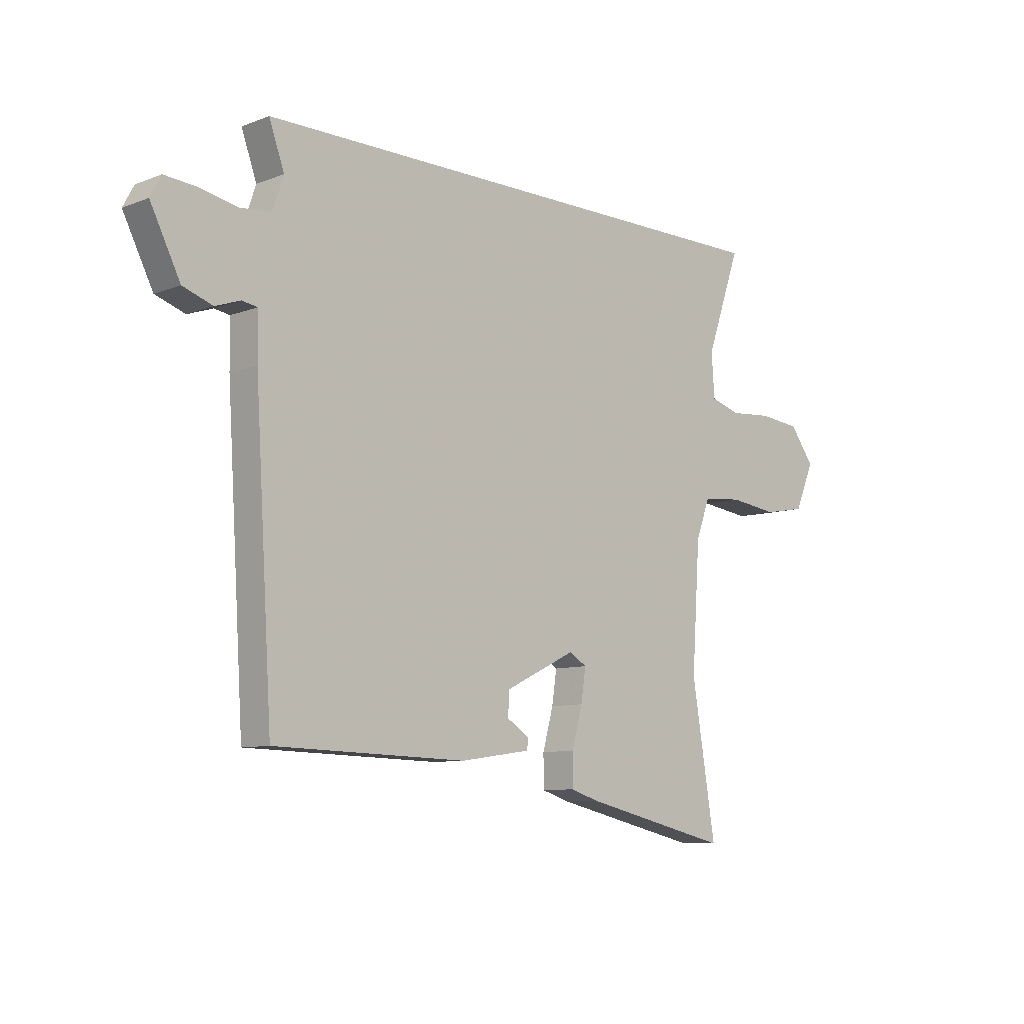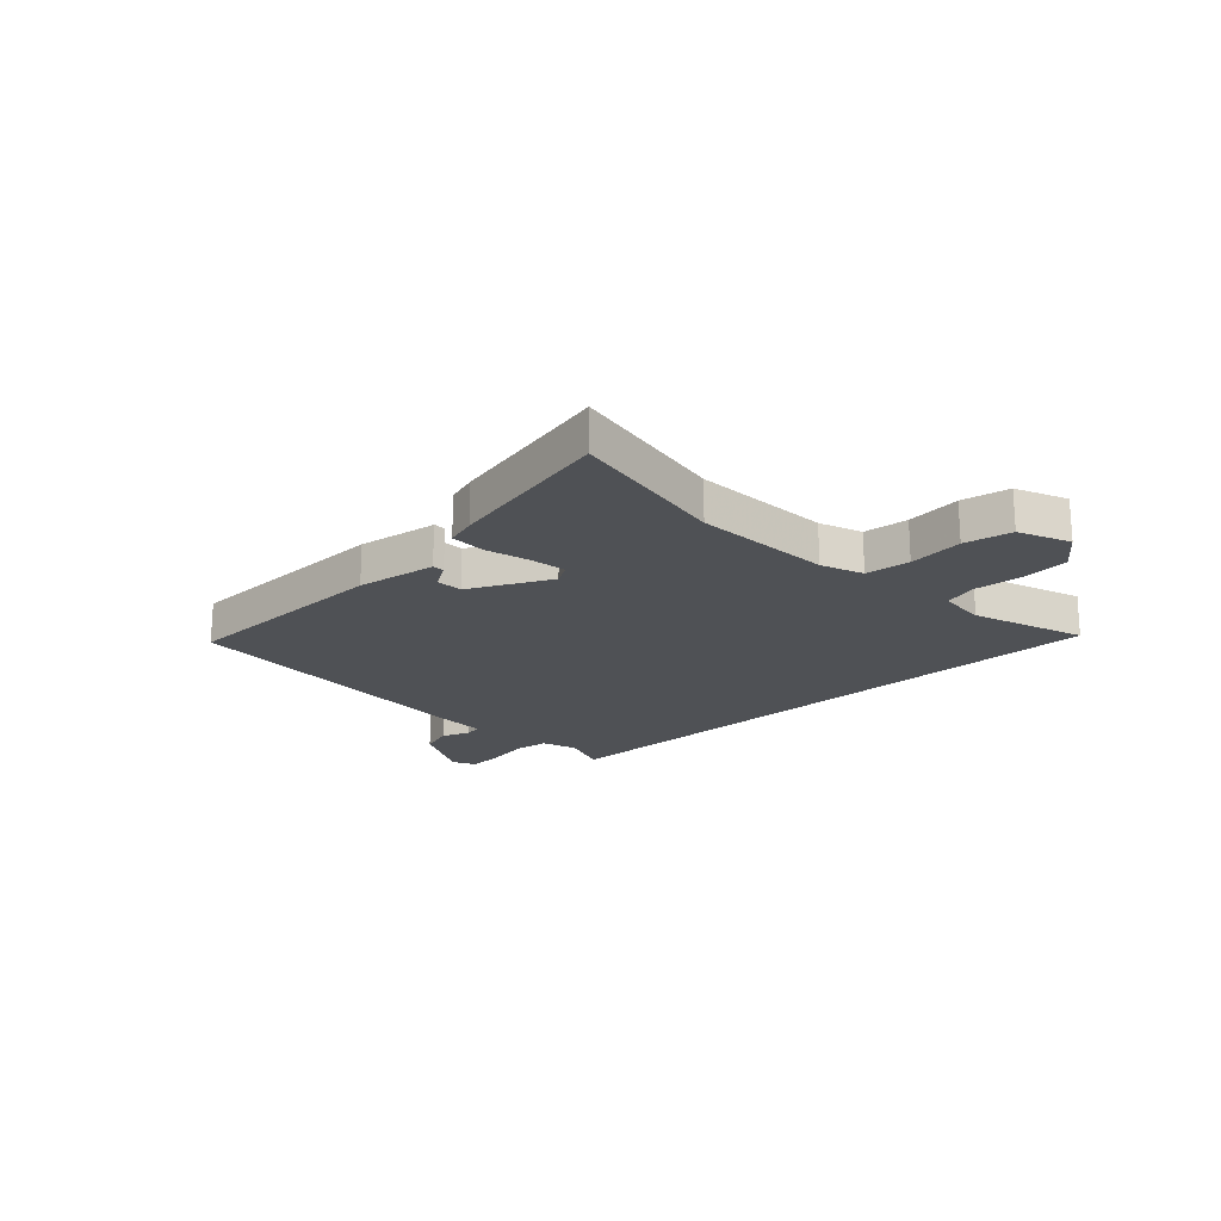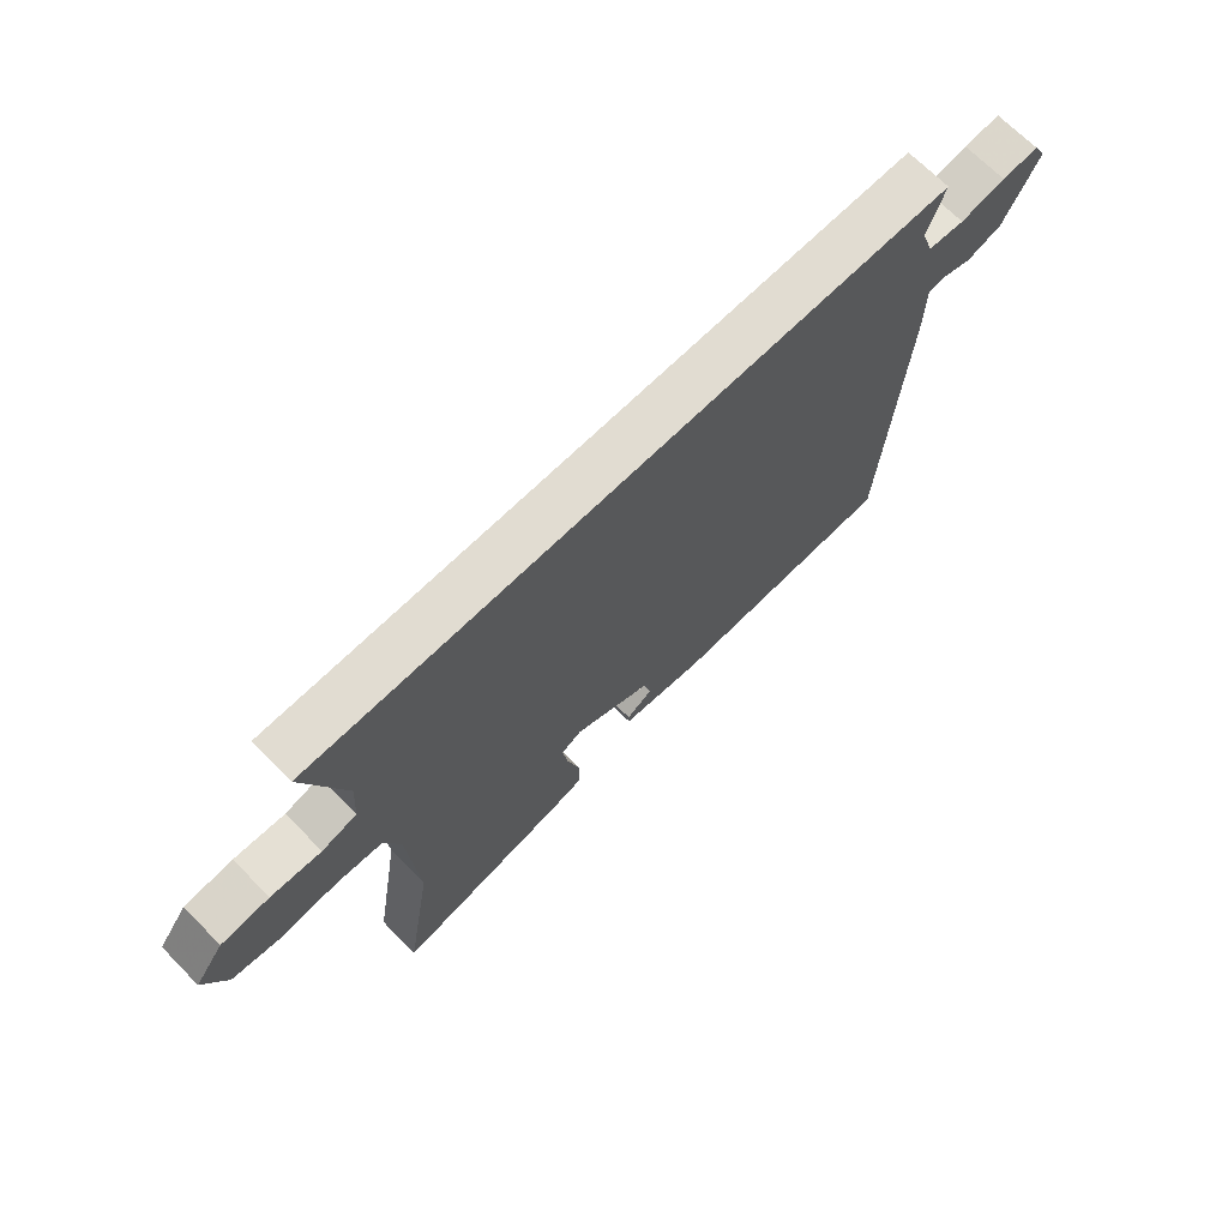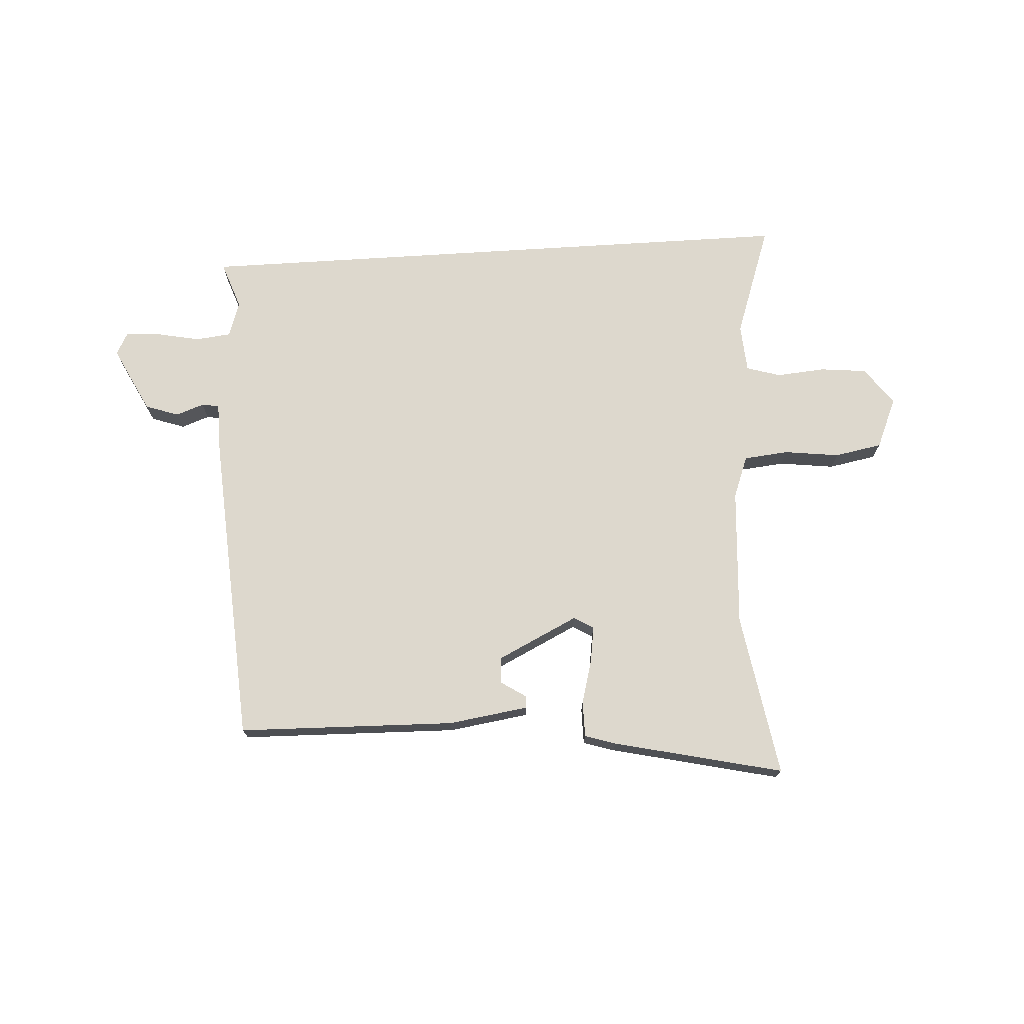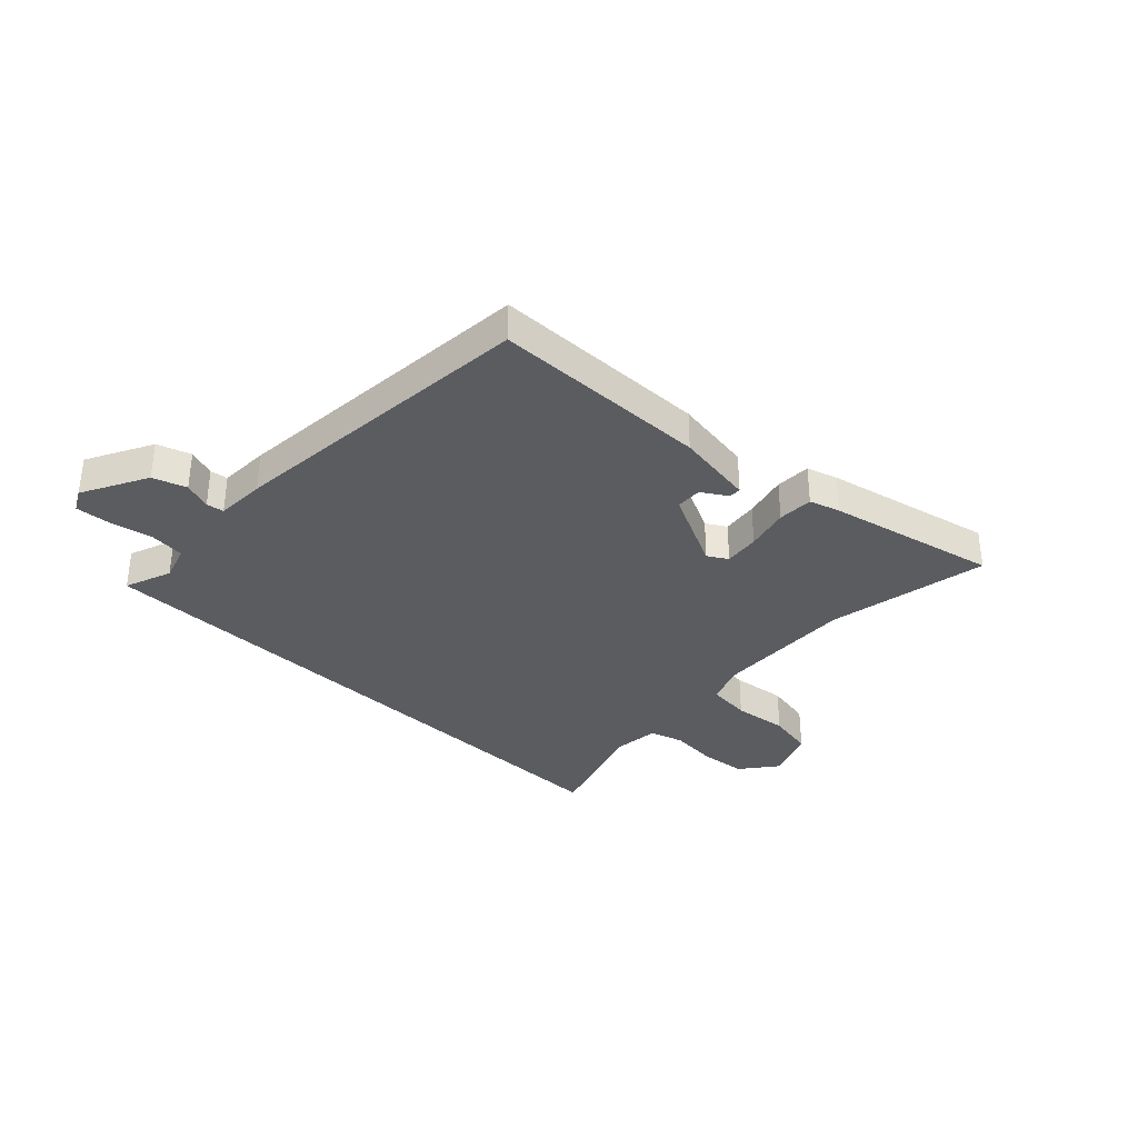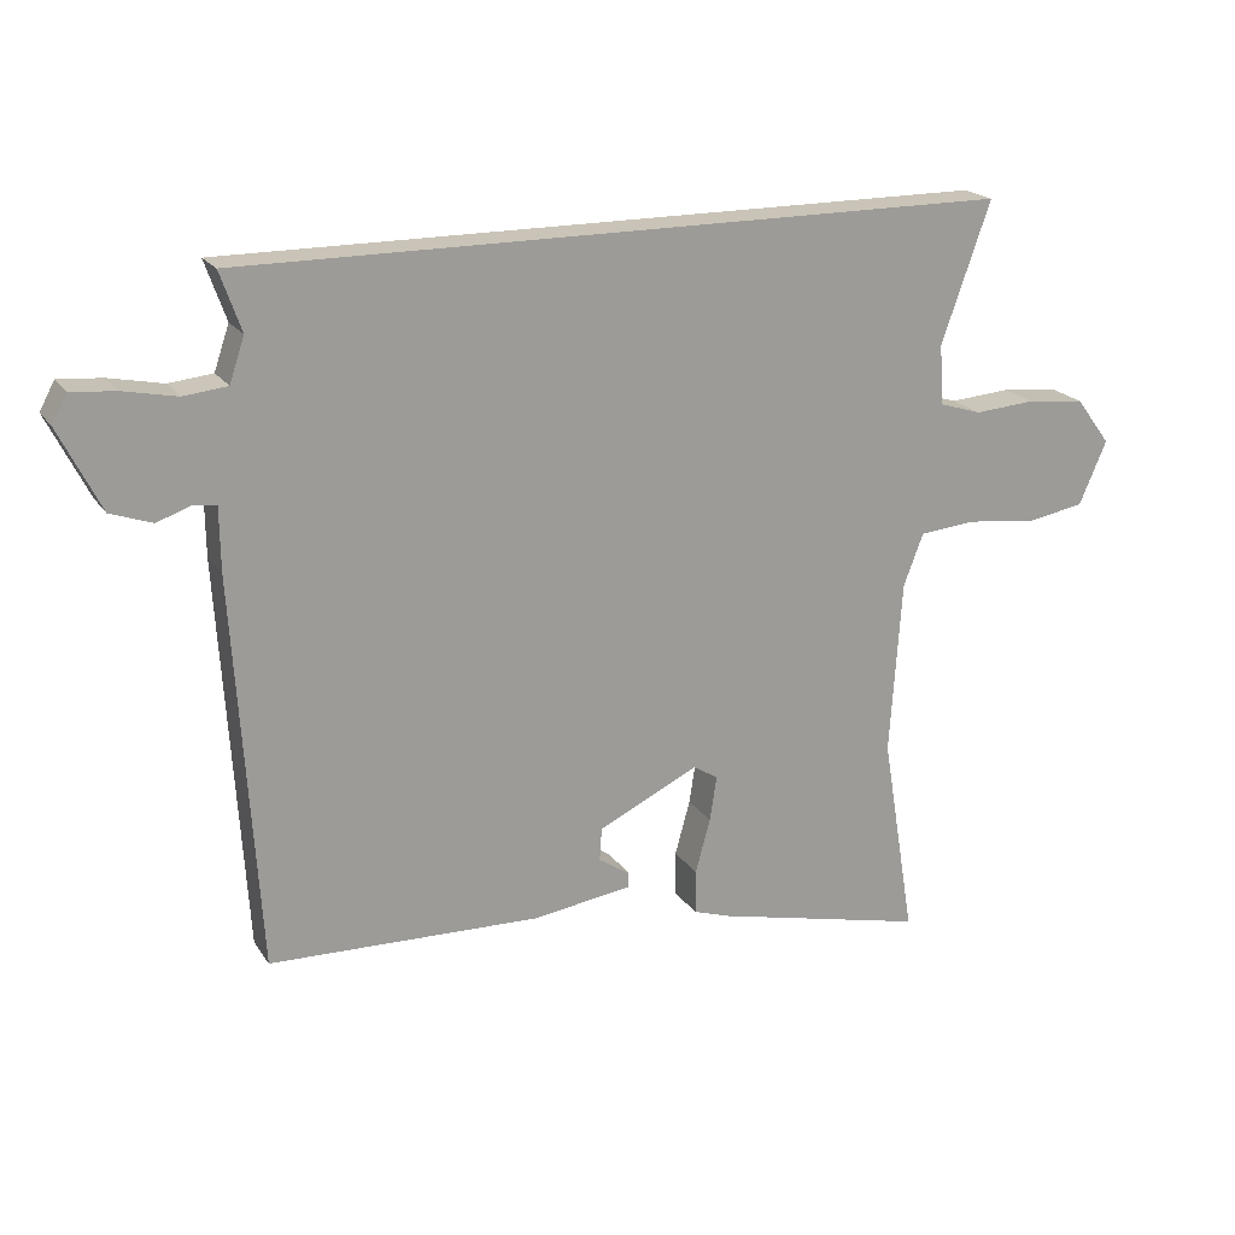
<metadata>
{"format":"obj","ext":"obj","renderer":"f3d","projection":"perspective","resolution":1024,"background":"white","views":[{"elev":-8.8,"azim":135.5,"up":"+Z"},{"elev":-19.7,"azim":-137.2,"up":"+Y"},{"elev":69.3,"azim":-44.6,"up":"+Z"},{"elev":72.3,"azim":176.4,"up":"+Y"},{"elev":-34.0,"azim":135.4,"up":"+Y"},{"elev":19.9,"azim":156.0,"up":"+Z"}]}
</metadata>
<code>
v 0.499 0.07 -0.474
v 0.102 0.07 -0.485
v -0.044 0.07 -0.464
v -0.045 0.07 -0.442
v 0.001 0.07 -0.412
v -0.002 0.07 -0.364
v -0.149 0.07 -0.293
v -0.185 0.07 -0.315
v -0.175 0.07 -0.381
v -0.153 0.07 -0.461
v -0.153 0.07 -0.526
v -0.209 0.07 -0.544
v -0.519 0.07 -0.616
v -0.47 0.07 -0.317
v -0.487 0.07 -0.063
v -0.516 0.07 0.014
v -0.598 0.07 0.022
v -0.699 0.07 0.009
v -0.786 0.07 0.025
v -0.826 0.07 0.118
v -0.775 0.07 0.186
v -0.69 0.07 0.195
v -0.601 0.07 0.188
v -0.539 0.07 0.207
v -0.533 0.07 0.295
v -0.605 0.07 0.5
v 0.521 0.07 0.5
v 0.49 0.07 0.413
v 0.512 0.07 0.348
v 0.576 0.07 0.341
v 0.655 0.07 0.357
v 0.719 0.07 0.362
v 0.741 0.07 0.321
v 0.68 0.07 0.2
v 0.619 0.07 0.179
v 0.568 0.07 0.197
v 0.536 0.07 0.192
v 0.535 0.07 0.101
v 0.499 0 -0.474
v 0.102 0 -0.485
v -0.044 0 -0.464
v -0.045 0 -0.442
v 0.001 0 -0.412
v -0.002 0 -0.364
v -0.149 0 -0.293
v -0.185 0 -0.315
v -0.175 0 -0.381
v -0.153 0 -0.461
v -0.153 0 -0.526
v -0.209 0 -0.544
v -0.519 0 -0.616
v -0.47 0 -0.317
v -0.487 0 -0.063
v -0.516 0 0.014
v -0.598 0 0.022
v -0.699 0 0.009
v -0.786 0 0.025
v -0.826 0 0.118
v -0.775 0 0.186
v -0.69 0 0.195
v -0.601 0 0.188
v -0.539 0 0.207
v -0.533 0 0.295
v -0.605 0 0.5
v 0.521 0 0.5
v 0.49 0 0.413
v 0.512 0 0.348
v 0.576 0 0.341
v 0.655 0 0.357
v 0.719 0 0.362
v 0.741 0 0.321
v 0.68 0 0.2
v 0.619 0 0.179
v 0.568 0 0.197
v 0.536 0 0.192
v 0.535 0 0.101
f 37 38 1 2
f 33 34 35 36
f 33 36 37
f 30 31 32 33
f 29 30 33 37
f 28 29 37 2
f 25 26 27 28
f 24 25 28
f 23 24 28
f 20 21 22 23
f 17 18 19 20
f 16 17 20 23
f 11 12 13 14
f 9 10 11 14
f 8 9 14 15
f 7 8 15 16
f 2 3 4 5
f 2 5 6
f 28 2 6
f 16 23 28
f 6 7 16 28
f 40 39 76 75
f 74 73 72 71
f 75 74 71
f 71 70 69 68
f 75 71 68 67
f 40 75 67 66
f 66 65 64 63
f 66 63 62
f 66 62 61
f 61 60 59 58
f 58 57 56 55
f 61 58 55 54
f 52 51 50 49
f 52 49 48 47
f 53 52 47 46
f 54 53 46 45
f 43 42 41 40
f 44 43 40
f 44 40 66
f 66 61 54
f 66 54 45 44
f 1 39 40 2
f 2 40 41 3
f 3 41 42 4
f 4 42 43 5
f 5 43 44 6
f 6 44 45 7
f 7 45 46 8
f 8 46 47 9
f 9 47 48 10
f 10 48 49 11
f 11 49 50 12
f 12 50 51 13
f 13 51 52 14
f 14 52 53 15
f 15 53 54 16
f 16 54 55 17
f 17 55 56 18
f 18 56 57 19
f 19 57 58 20
f 20 58 59 21
f 21 59 60 22
f 22 60 61 23
f 23 61 62 24
f 24 62 63 25
f 25 63 64 26
f 26 64 65 27
f 27 65 66 28
f 28 66 67 29
f 29 67 68 30
f 30 68 69 31
f 31 69 70 32
f 32 70 71 33
f 33 71 72 34
f 34 72 73 35
f 35 73 74 36
f 36 74 75 37
f 37 75 76 38
f 38 76 39 1

</code>
